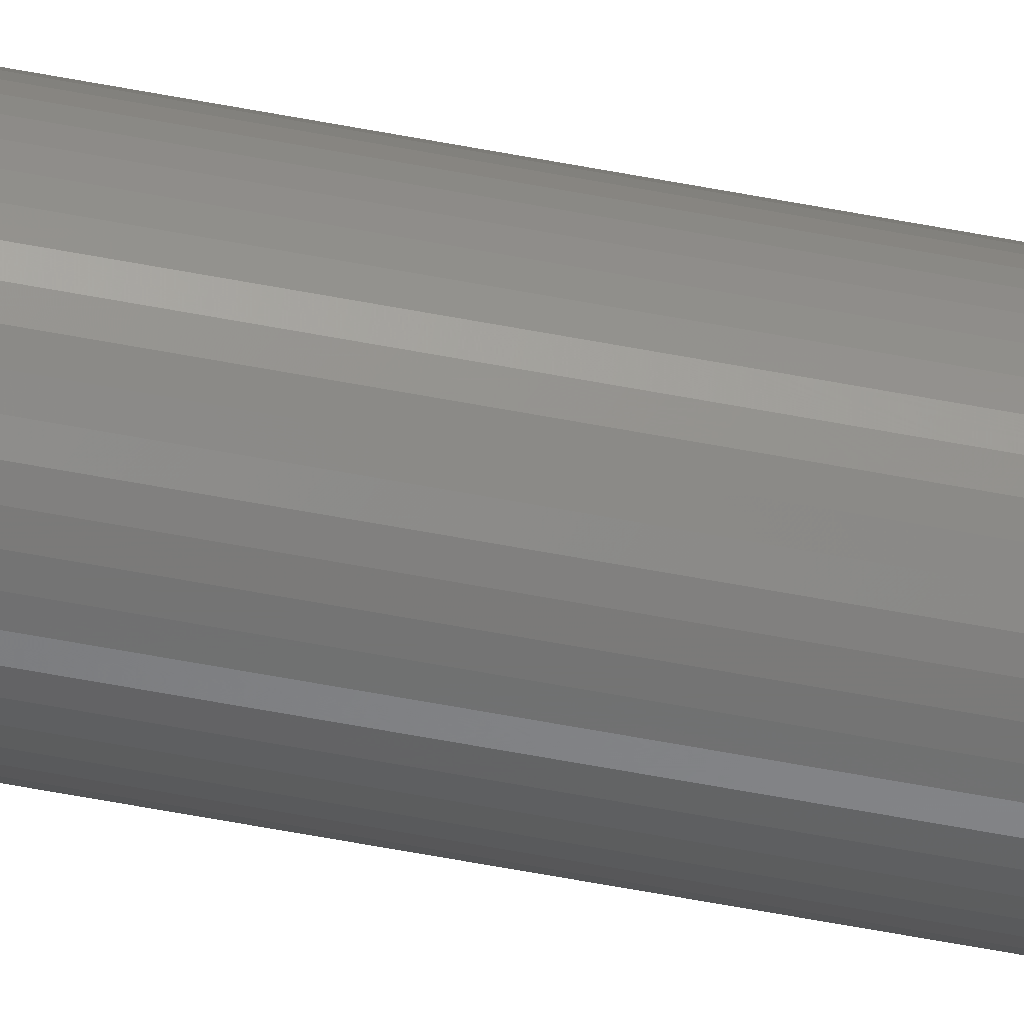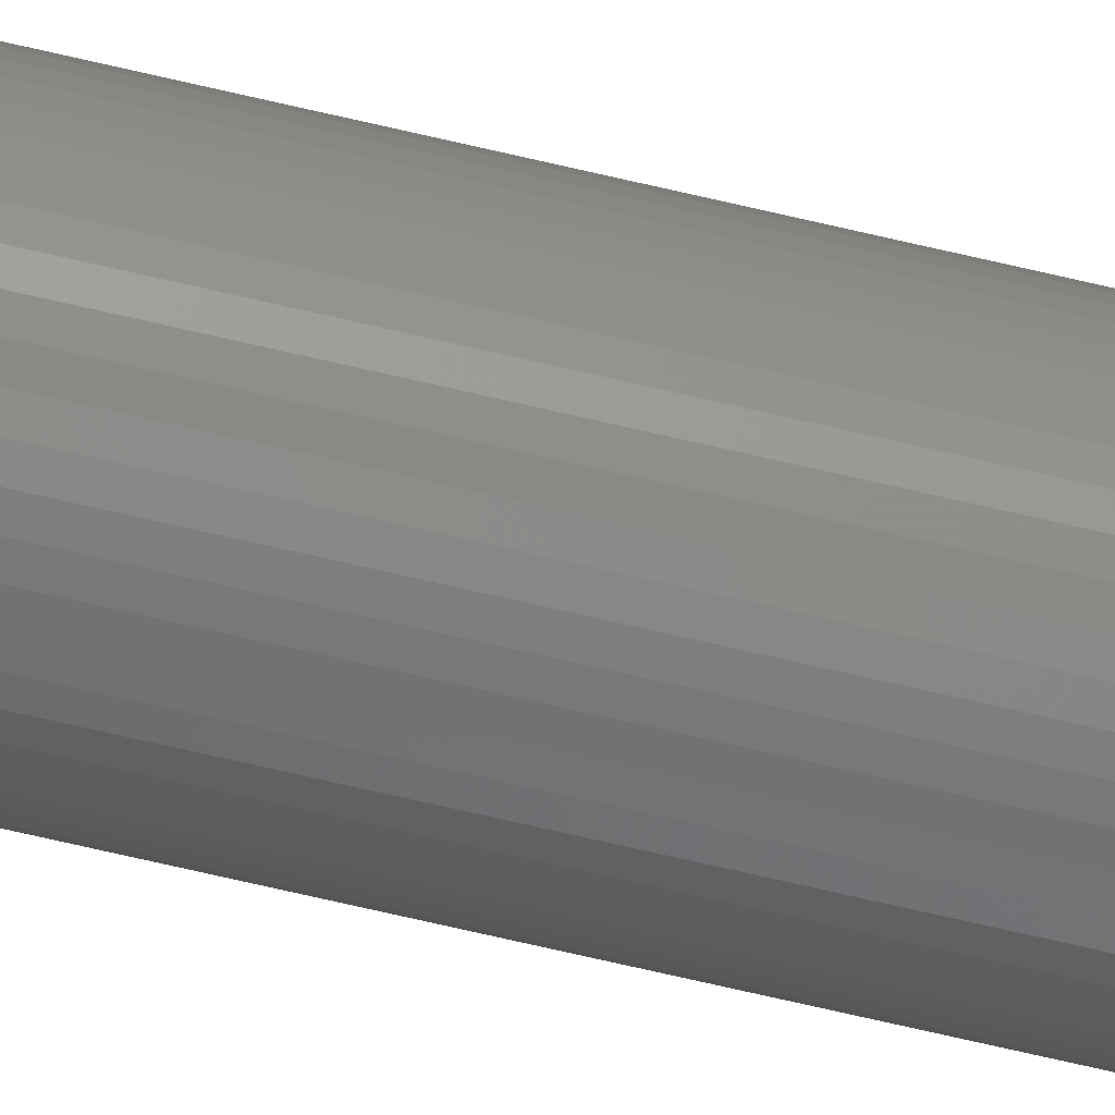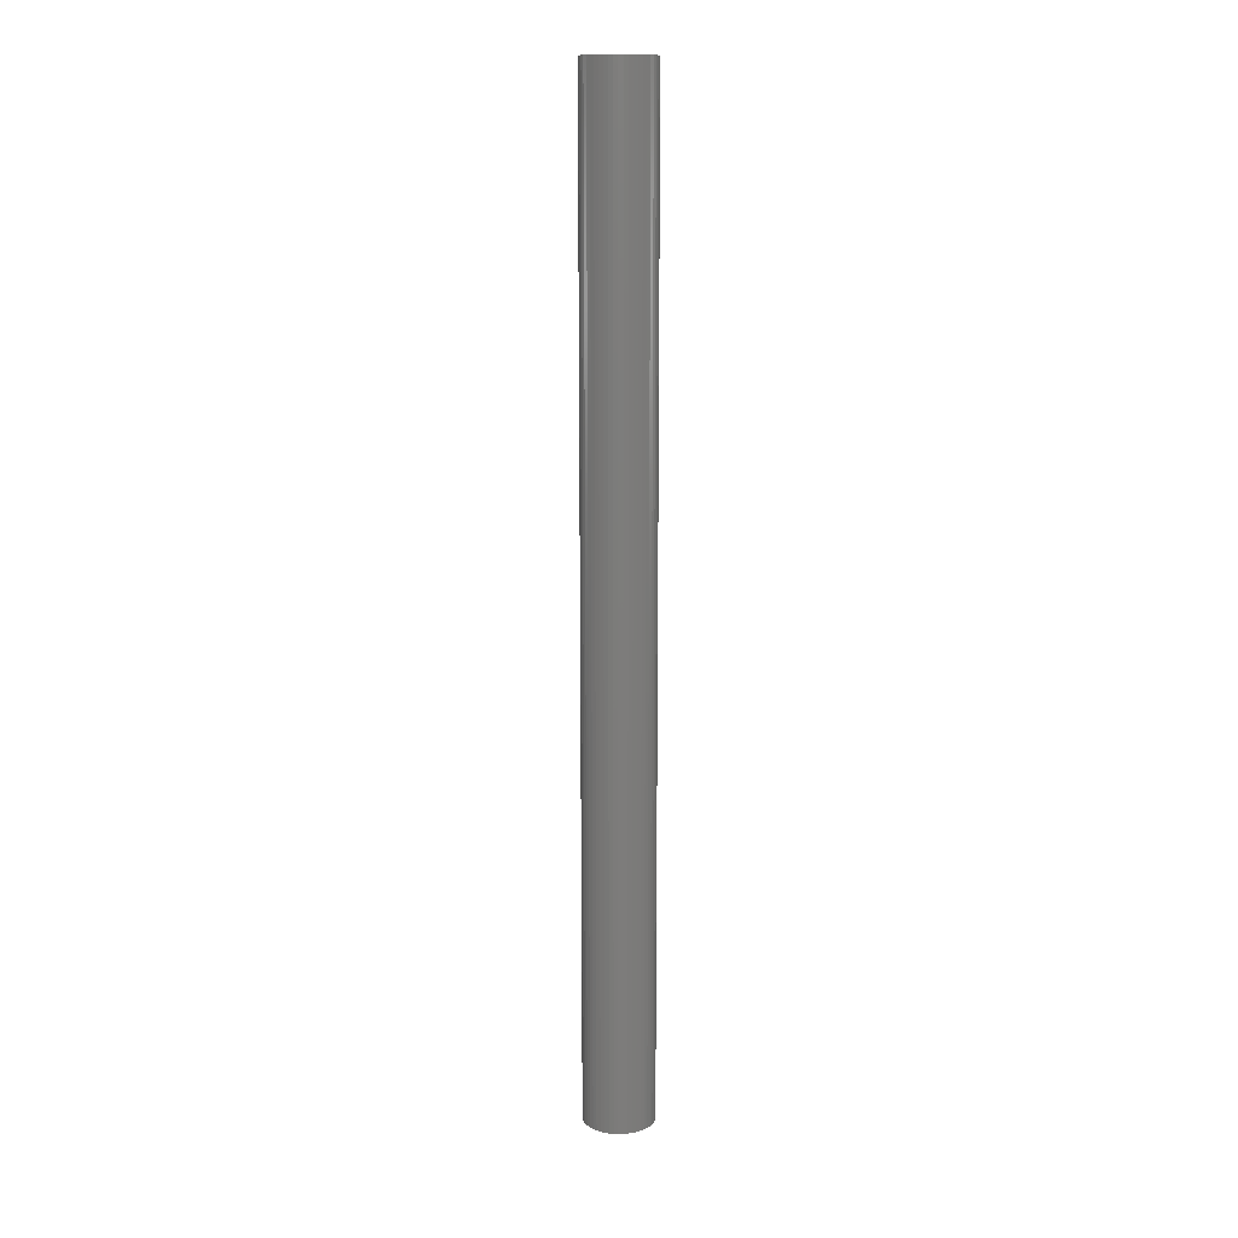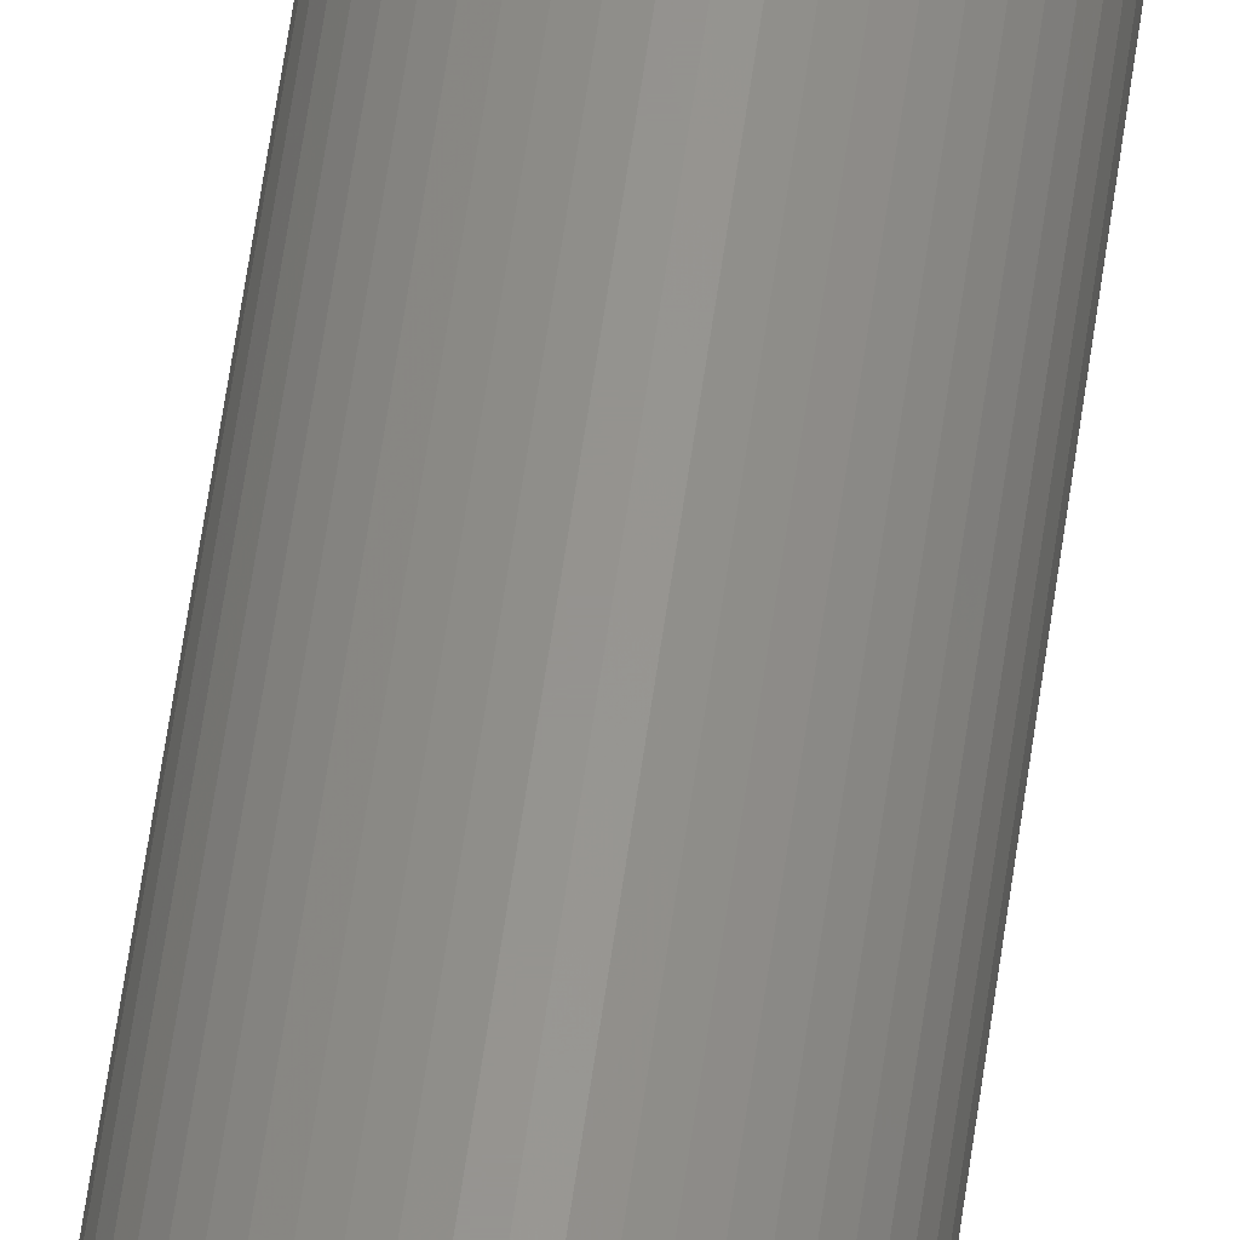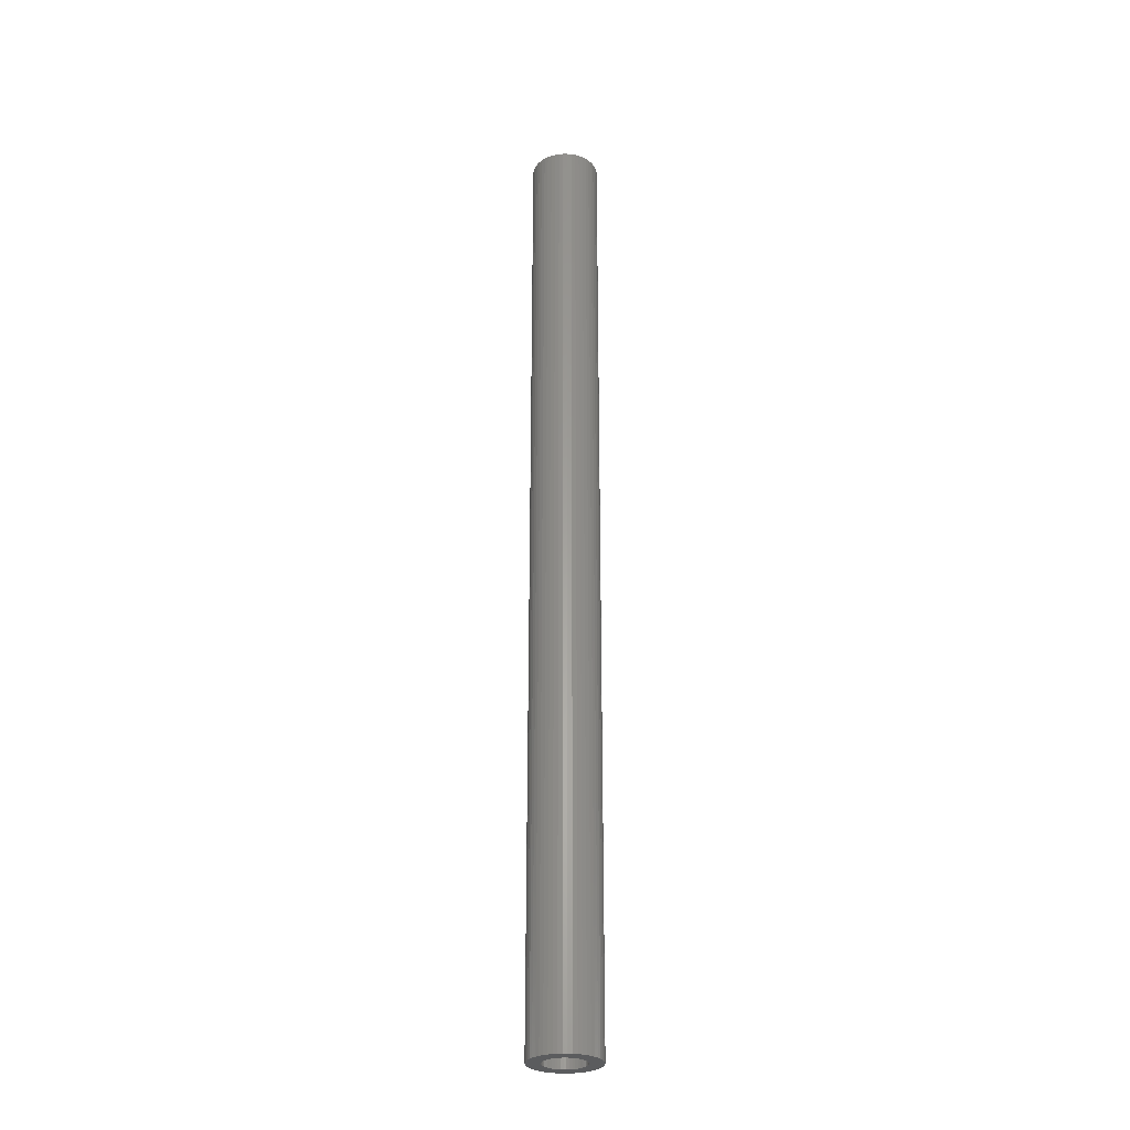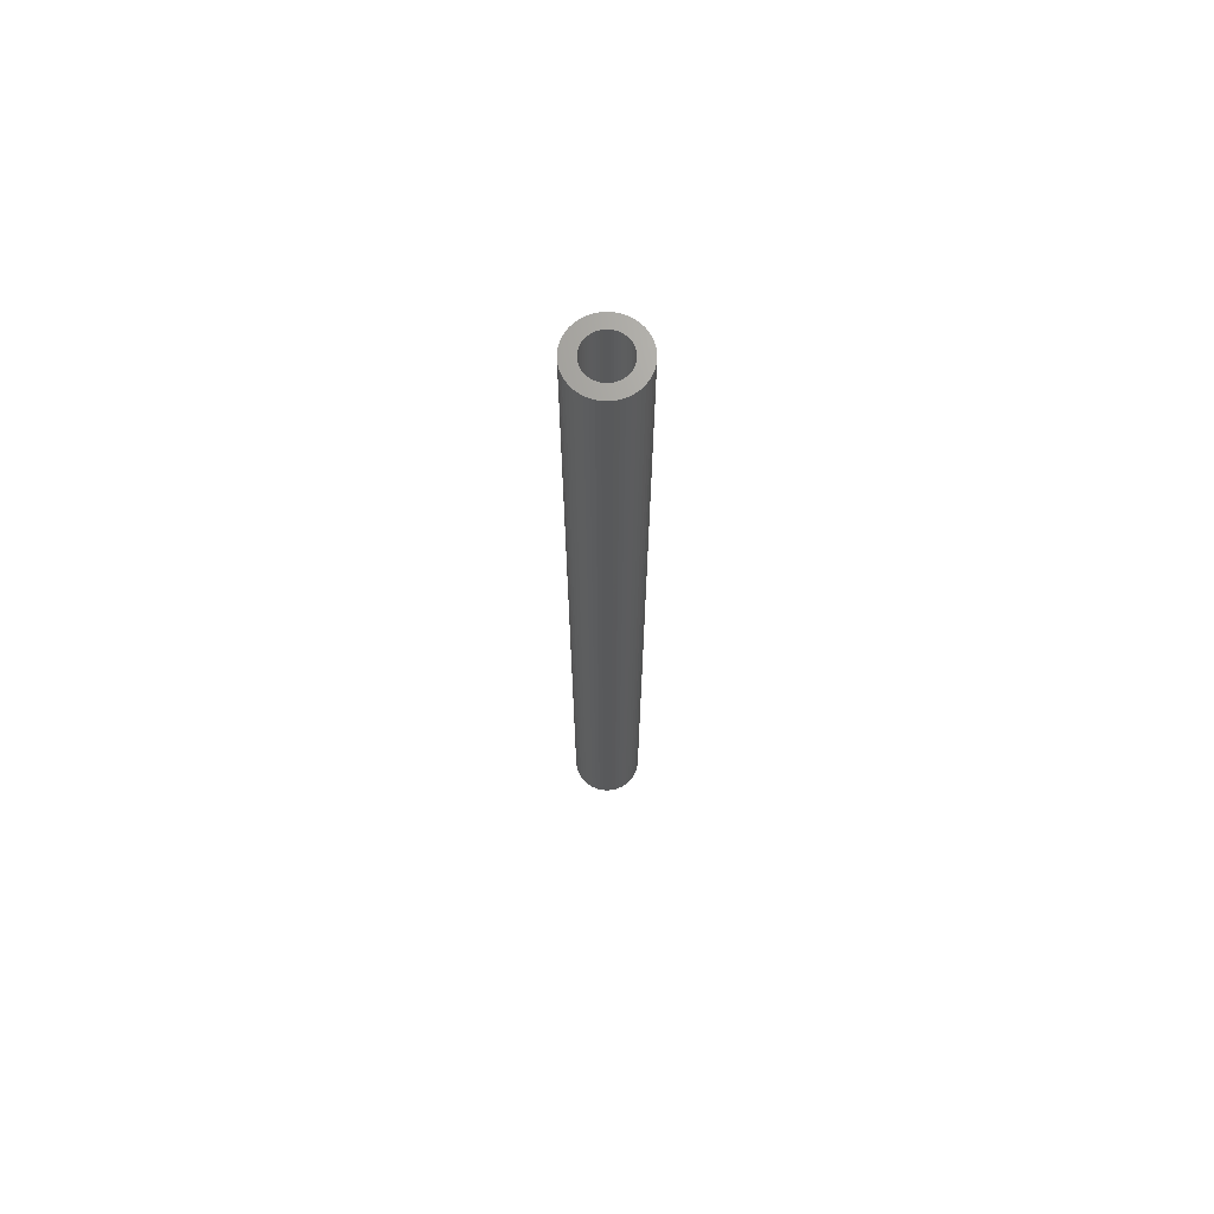
<metadata>
{"format":"stl","ext":"stl","renderer":"f3d","projection":"perspective","resolution":1024,"background":"white","views":[{"elev":-66.2,"azim":-100.5,"up":"+Y"},{"elev":-71.3,"azim":-103.1,"up":"+Y"},{"elev":14.0,"azim":55.0,"up":"+Z"},{"elev":57.0,"azim":7.7,"up":"+Y"},{"elev":-28.3,"azim":-144.2,"up":"+Z"},{"elev":69.1,"azim":132.6,"up":"+Z"}]}
</metadata>
<code>
# stl→obj: 200 verts, 400 faces
v 3 0 42
v 2.976 0.376 -42
v 2.976 0.376 42
v 3 0 -42
v -3 0 -42
v -2.976 0.376 42
v -2.976 0.376 -42
v -3 0 42
v 0.1884 2.994 -42
v -0.1884 2.994 42
v 0.1884 2.994 42
v -0.1884 2.994 -42
v 2.187 2.054 -42
v 1.912 2.312 42
v 2.187 2.054 42
v 1.912 2.312 -42
v -1.912 2.312 -42
v -2.187 2.054 42
v -1.912 2.312 42
v -2.187 2.054 -42
v -0.9271 2.853 -42
v -1.277 2.714 42
v -0.9271 2.853 42
v -1.277 2.714 -42
v 2.789 1.104 42
v 2.629 1.445 -42
v 2.629 1.445 42
v 2.789 1.104 -42
v 2.906 0.7461 -42
v 2.906 0.7461 42
v 1.277 2.714 -42
v 0.9271 2.853 42
v 1.277 2.714 42
v 0.9271 2.853 -42
v 0.5621 2.947 42
v 0.5621 2.947 -42
v 1.607 2.533 42
v 1.607 2.533 -42
v -2.789 1.104 -42
v -2.629 1.445 42
v -2.629 1.445 -42
v -2.789 1.104 42
v -2.427 1.763 42
v -2.427 1.763 -42
v -2.906 0.7461 -42
v -2.906 0.7461 42
v -1.607 2.533 -42
v -1.607 2.533 42
v -0.5621 2.947 42
v -0.5621 2.947 -42
v 2.976 -0.376 42
v 2.976 -0.376 -42
v -2.629 -1.445 -42
v -2.789 -1.104 42
v -2.789 -1.104 -42
v -2.629 -1.445 42
v 0.1884 -2.994 -42
v 0.5621 -2.947 42
v 0.1884 -2.994 42
v 0.5621 -2.947 -42
v 2.427 1.763 42
v 2.427 1.763 -42
v 2.789 -1.104 42
v 2.906 -0.7461 -42
v 2.906 -0.7461 42
v 2.789 -1.104 -42
v -2.906 -0.7461 42
v -2.906 -0.7461 -42
v 0.9271 -2.853 -42
v 1.277 -2.714 42
v 0.9271 -2.853 42
v 1.277 -2.714 -42
v 1.8 0 42
v 1.786 0.2256 42
v 1.743 0.4476 42
v 1.786 -0.2256 42
v 1.674 0.6626 42
v 1.577 0.8672 42
v 1.743 -0.4476 42
v 1.456 1.058 42
v 1.312 1.232 42
v 1.674 -0.6626 42
v 2.629 -1.445 42
v 1.147 1.387 42
v 0.9645 1.52 42
v 0.7664 1.629 42
v 0.5562 1.712 42
v 0.3373 1.768 42
v 0.113 1.796 42
v -0.113 1.796 42
v -0.3373 1.768 42
v -0.5562 1.712 42
v -0.7664 1.629 42
v -0.9645 1.52 42
v -1.147 1.387 42
v -1.312 1.232 42
v -1.456 1.058 42
v -1.577 0.8672 42
v -1.674 0.6626 42
v 1.577 -0.8672 42
v 2.427 -1.763 42
v 1.456 -1.058 42
v 2.187 -2.054 42
v 1.312 -1.232 42
v 1.912 -2.312 42
v 1.147 -1.387 42
v 1.607 -2.533 42
v 0.9645 -1.52 42
v 0.7664 -1.629 42
v 0.5562 -1.712 42
v 0.3373 -1.768 42
v 0.113 -1.796 42
v -0.113 -1.796 42
v -0.1884 -2.994 42
v -0.3373 -1.768 42
v -0.5621 -2.947 42
v -0.5562 -1.712 42
v -0.9271 -2.853 42
v -0.7664 -1.629 42
v -1.277 -2.714 42
v -0.9645 -1.52 42
v -1.607 -2.533 42
v -1.147 -1.387 42
v -1.912 -2.312 42
v -1.312 -1.232 42
v -2.187 -2.054 42
v -1.456 -1.058 42
v -2.427 -1.763 42
v -1.577 -0.8672 42
v -1.674 -0.6626 42
v -1.743 -0.4476 42
v -1.786 -0.2256 42
v -2.976 -0.376 42
v -1.8 0 42
v -1.743 0.4476 42
v -1.786 0.2256 42
v 1.607 -2.533 -42
v 1.912 -2.312 -42
v 2.187 -2.054 -42
v 2.629 -1.445 -42
v 2.427 -1.763 -42
v -1.277 -2.714 -42
v -0.9271 -2.853 -42
v -2.187 -2.054 -42
v -1.912 -2.312 -42
v -2.976 -0.376 -42
v 1.8 0 -42
v 1.786 -0.2256 -42
v 1.743 -0.4476 -42
v 1.786 0.2256 -42
v 1.674 -0.6626 -42
v 1.577 -0.8672 -42
v 1.743 0.4476 -42
v 1.456 -1.058 -42
v 1.312 -1.232 -42
v 1.674 0.6626 -42
v 1.147 -1.387 -42
v 0.9645 -1.52 -42
v 0.7664 -1.629 -42
v 0.5562 -1.712 -42
v 0.3373 -1.768 -42
v 0.113 -1.796 -42
v -0.113 -1.796 -42
v -0.1884 -2.994 -42
v -0.3373 -1.768 -42
v -0.5621 -2.947 -42
v -0.5562 -1.712 -42
v -0.7664 -1.629 -42
v -0.9645 -1.52 -42
v -1.607 -2.533 -42
v -1.147 -1.387 -42
v -1.312 -1.232 -42
v -1.456 -1.058 -42
v -2.427 -1.763 -42
v -1.577 -0.8672 -42
v -1.674 -0.6626 -42
v 1.577 0.8672 -42
v 1.456 1.058 -42
v 1.312 1.232 -42
v 1.147 1.387 -42
v 0.9645 1.52 -42
v 0.7664 1.629 -42
v 0.5562 1.712 -42
v 0.3373 1.768 -42
v 0.113 1.796 -42
v -0.113 1.796 -42
v -0.3373 1.768 -42
v -0.5562 1.712 -42
v -0.7664 1.629 -42
v -0.9645 1.52 -42
v -1.147 1.387 -42
v -1.312 1.232 -42
v -1.456 1.058 -42
v -1.577 0.8672 -42
v -1.674 0.6626 -42
v -1.743 0.4476 -42
v -1.786 0.2256 -42
v -1.8 0 -42
v -1.743 -0.4476 -42
v -1.786 -0.2256 -42
f 1 2 3
f 2 1 4
f 5 6 7
f 6 5 8
f 9 10 11
f 10 9 12
f 13 14 15
f 14 13 16
f 17 18 19
f 18 17 20
f 21 22 23
f 22 21 24
f 25 26 27
f 26 25 28
f 3 29 30
f 29 3 2
f 31 32 33
f 32 31 34
f 34 35 32
f 35 34 36
f 16 37 14
f 37 16 38
f 39 40 41
f 40 39 42
f 41 43 44
f 43 41 40
f 45 42 39
f 42 45 46
f 47 19 48
f 19 47 17
f 12 49 10
f 49 12 50
f 51 4 1
f 4 51 52
f 53 54 55
f 54 53 56
f 57 58 59
f 58 57 60
f 30 28 25
f 28 30 29
f 61 13 15
f 13 61 62
f 27 62 61
f 62 27 26
f 36 11 35
f 11 36 9
f 50 23 49
f 23 50 21
f 63 64 65
f 64 63 66
f 65 52 51
f 52 65 64
f 55 67 68
f 67 55 54
f 69 70 71
f 70 69 72
f 60 71 58
f 71 60 69
f 38 33 37
f 33 38 31
f 44 18 20
f 18 44 43
f 73 1 3
f 74 3 30
f 1 73 51
f 75 30 25
f 76 51 73
f 77 25 27
f 51 76 65
f 78 27 61
f 79 65 76
f 80 61 15
f 65 79 63
f 81 15 14
f 82 63 79
f 63 82 83
f 3 74 73
f 30 75 74
f 25 77 75
f 84 14 37
f 27 78 77
f 61 80 78
f 15 81 80
f 85 37 33
f 14 84 81
f 37 85 84
f 86 33 32
f 33 86 85
f 87 32 35
f 32 87 86
f 35 88 87
f 11 88 35
f 11 89 88
f 11 90 89
f 10 90 11
f 10 91 90
f 49 91 10
f 91 49 92
f 23 92 49
f 92 23 93
f 22 93 23
f 93 22 94
f 48 94 22
f 94 48 95
f 19 95 48
f 95 19 96
f 18 96 19
f 96 18 97
f 43 97 18
f 97 43 98
f 98 40 99
f 40 98 43
f 100 83 82
f 83 100 101
f 102 101 100
f 101 102 103
f 104 103 102
f 103 104 105
f 106 105 104
f 105 106 107
f 108 107 106
f 107 108 70
f 109 70 108
f 70 109 71
f 110 71 109
f 71 110 58
f 111 58 110
f 111 59 58
f 112 59 111
f 113 59 112
f 113 114 59
f 115 114 113
f 116 115 117
f 115 116 114
f 118 117 119
f 117 118 116
f 120 119 121
f 122 121 123
f 119 120 118
f 124 123 125
f 126 125 127
f 128 127 129
f 121 122 120
f 56 129 130
f 54 130 131
f 67 131 132
f 123 124 122
f 133 132 134
f 42 99 40
f 99 42 135
f 125 126 124
f 46 135 42
f 127 128 126
f 135 46 136
f 129 56 128
f 6 136 46
f 130 54 56
f 136 6 134
f 131 67 54
f 8 134 6
f 132 133 67
f 134 8 133
f 7 46 45
f 46 7 6
f 24 48 22
f 48 24 47
f 72 107 70
f 107 72 137
f 138 103 105
f 103 138 139
f 83 66 63
f 66 83 140
f 103 141 101
f 141 103 139
f 142 118 120
f 118 142 143
f 144 124 126
f 124 144 145
f 146 8 5
f 8 146 133
f 147 4 52
f 148 52 64
f 4 147 2
f 149 64 66
f 150 2 147
f 151 66 140
f 2 150 29
f 152 140 141
f 153 29 150
f 154 141 139
f 29 153 28
f 155 139 138
f 156 28 153
f 28 156 26
f 52 148 147
f 64 149 148
f 66 151 149
f 157 138 137
f 140 152 151
f 141 154 152
f 139 155 154
f 158 137 72
f 138 157 155
f 137 158 157
f 159 72 69
f 72 159 158
f 160 69 60
f 69 160 159
f 60 161 160
f 57 161 60
f 57 162 161
f 57 163 162
f 164 163 57
f 164 165 163
f 166 165 164
f 165 166 167
f 143 167 166
f 167 143 168
f 142 168 143
f 168 142 169
f 170 169 142
f 169 170 171
f 145 171 170
f 171 145 172
f 144 172 145
f 172 144 173
f 174 173 144
f 173 174 175
f 175 53 176
f 53 175 174
f 177 26 156
f 26 177 62
f 178 62 177
f 62 178 13
f 179 13 178
f 13 179 16
f 180 16 179
f 16 180 38
f 181 38 180
f 38 181 31
f 182 31 181
f 31 182 34
f 183 34 182
f 34 183 36
f 184 36 183
f 184 9 36
f 185 9 184
f 186 9 185
f 186 12 9
f 187 12 186
f 50 187 188
f 187 50 12
f 21 188 189
f 188 21 50
f 24 189 190
f 47 190 191
f 189 24 21
f 17 191 192
f 20 192 193
f 44 193 194
f 190 47 24
f 41 194 195
f 39 195 196
f 45 196 197
f 191 17 47
f 7 197 198
f 55 176 53
f 176 55 199
f 192 20 17
f 68 199 55
f 193 44 20
f 199 68 200
f 194 41 44
f 146 200 68
f 195 39 41
f 200 146 198
f 196 45 39
f 5 198 146
f 197 7 45
f 198 5 7
f 68 133 146
f 133 68 67
f 137 105 107
f 105 137 138
f 101 140 83
f 140 101 141
f 164 59 114
f 59 164 57
f 166 114 116
f 114 166 164
f 143 116 118
f 116 143 166
f 145 122 124
f 122 145 170
f 174 56 53
f 56 174 128
f 170 120 122
f 120 170 142
f 144 128 174
f 128 144 126
f 147 74 150
f 74 147 73
f 134 197 136
f 197 134 198
f 186 89 90
f 89 186 185
f 180 81 84
f 81 180 179
f 192 95 96
f 95 192 191
f 189 92 93
f 92 189 188
f 156 78 177
f 78 156 77
f 150 75 153
f 75 150 74
f 183 86 87
f 86 183 182
f 184 87 88
f 87 184 183
f 181 84 85
f 84 181 180
f 99 194 98
f 194 99 195
f 98 193 97
f 193 98 194
f 135 195 99
f 195 135 196
f 191 94 95
f 94 191 190
f 187 90 91
f 90 187 186
f 148 73 147
f 73 148 76
f 161 112 111
f 112 161 162
f 153 77 156
f 77 153 75
f 178 81 179
f 81 178 80
f 177 80 178
f 80 177 78
f 185 88 89
f 88 185 184
f 182 85 86
f 85 182 181
f 136 196 135
f 196 136 197
f 188 91 92
f 91 188 187
f 151 79 149
f 79 151 82
f 149 76 148
f 76 149 79
f 130 199 131
f 199 130 176
f 159 110 109
f 110 159 160
f 160 111 110
f 111 160 161
f 97 192 96
f 192 97 193
f 190 93 94
f 93 190 189
f 158 109 108
f 109 158 159
f 155 106 104
f 106 155 157
f 152 82 151
f 82 152 100
f 155 102 154
f 102 155 104
f 167 119 117
f 119 167 168
f 125 173 127
f 173 125 172
f 132 198 134
f 198 132 200
f 157 108 106
f 108 157 158
f 154 100 152
f 100 154 102
f 162 113 112
f 113 162 163
f 163 115 113
f 115 163 165
f 165 117 115
f 117 165 167
f 169 123 121
f 123 169 171
f 171 125 123
f 125 171 172
f 131 200 132
f 200 131 199
f 168 121 119
f 121 168 169
f 127 175 129
f 175 127 173
f 129 176 130
f 176 129 175

</code>
